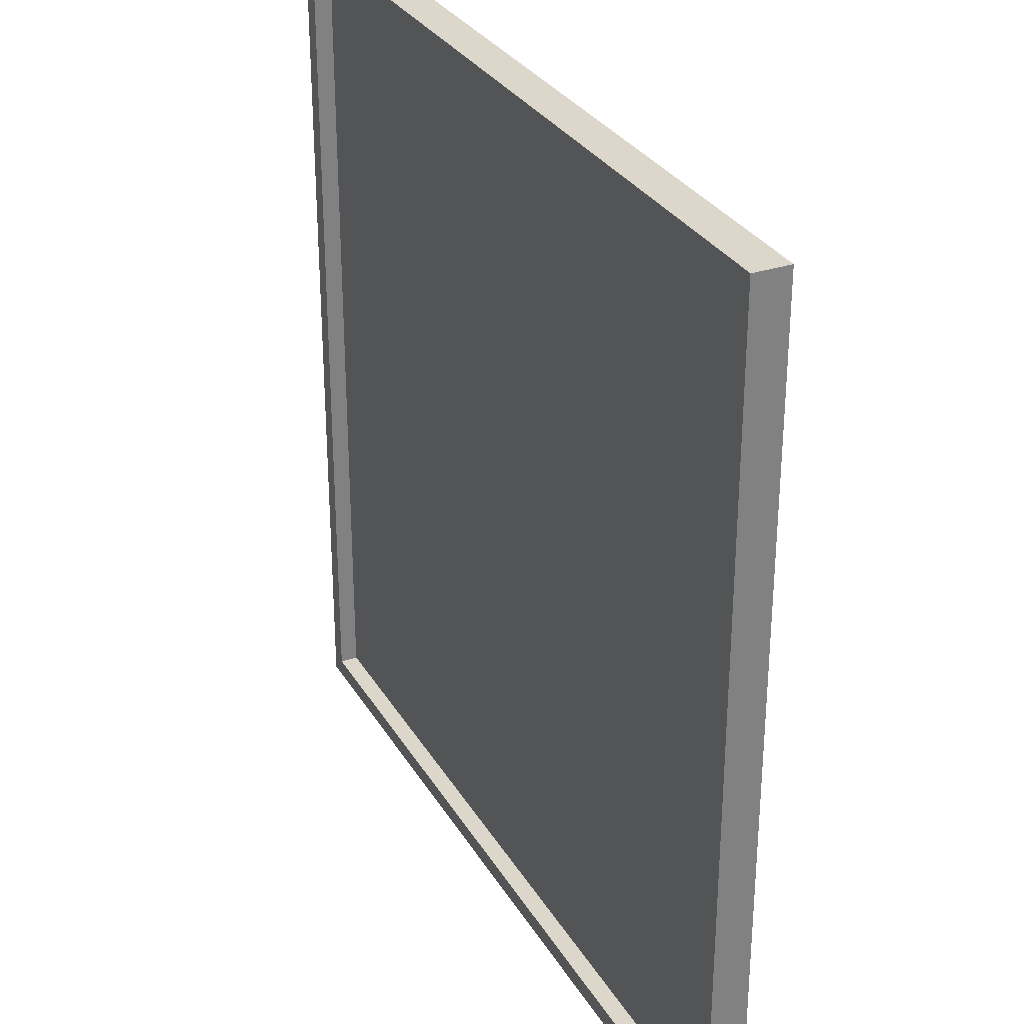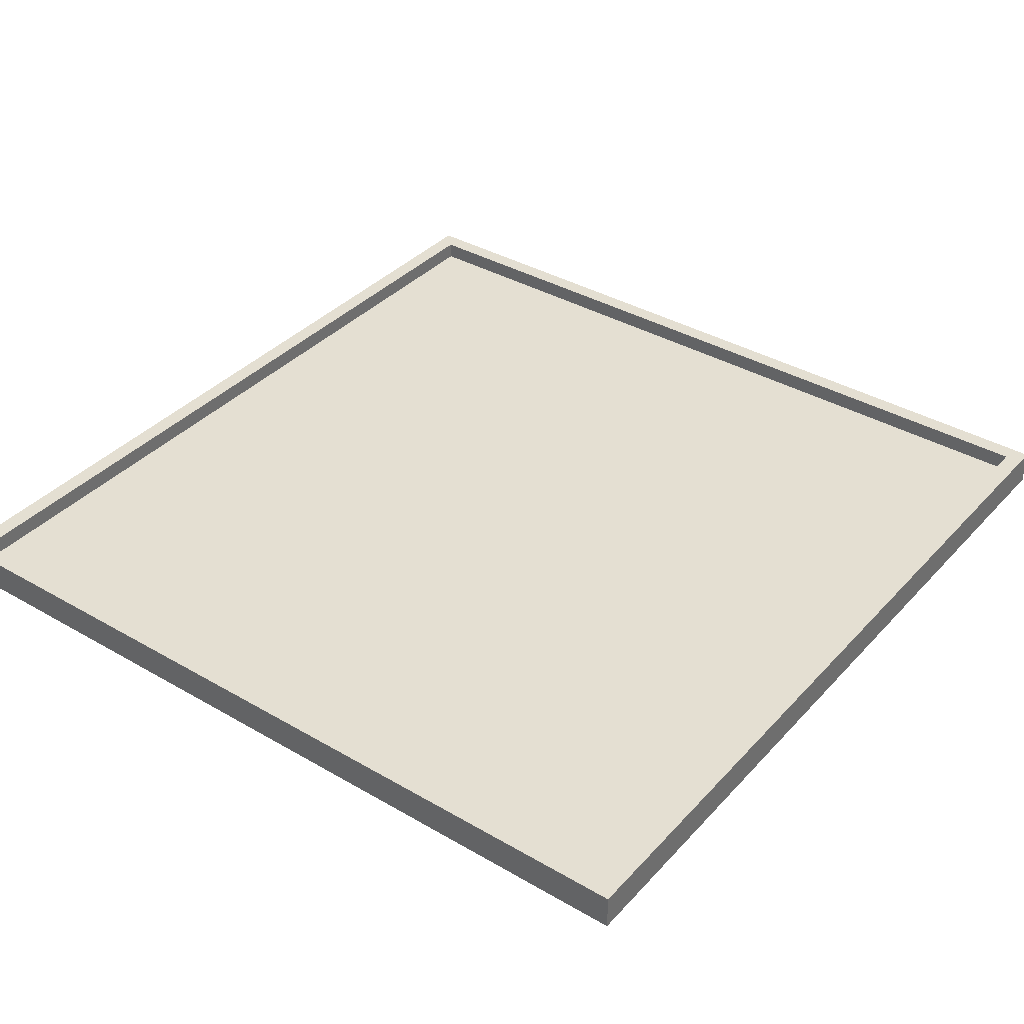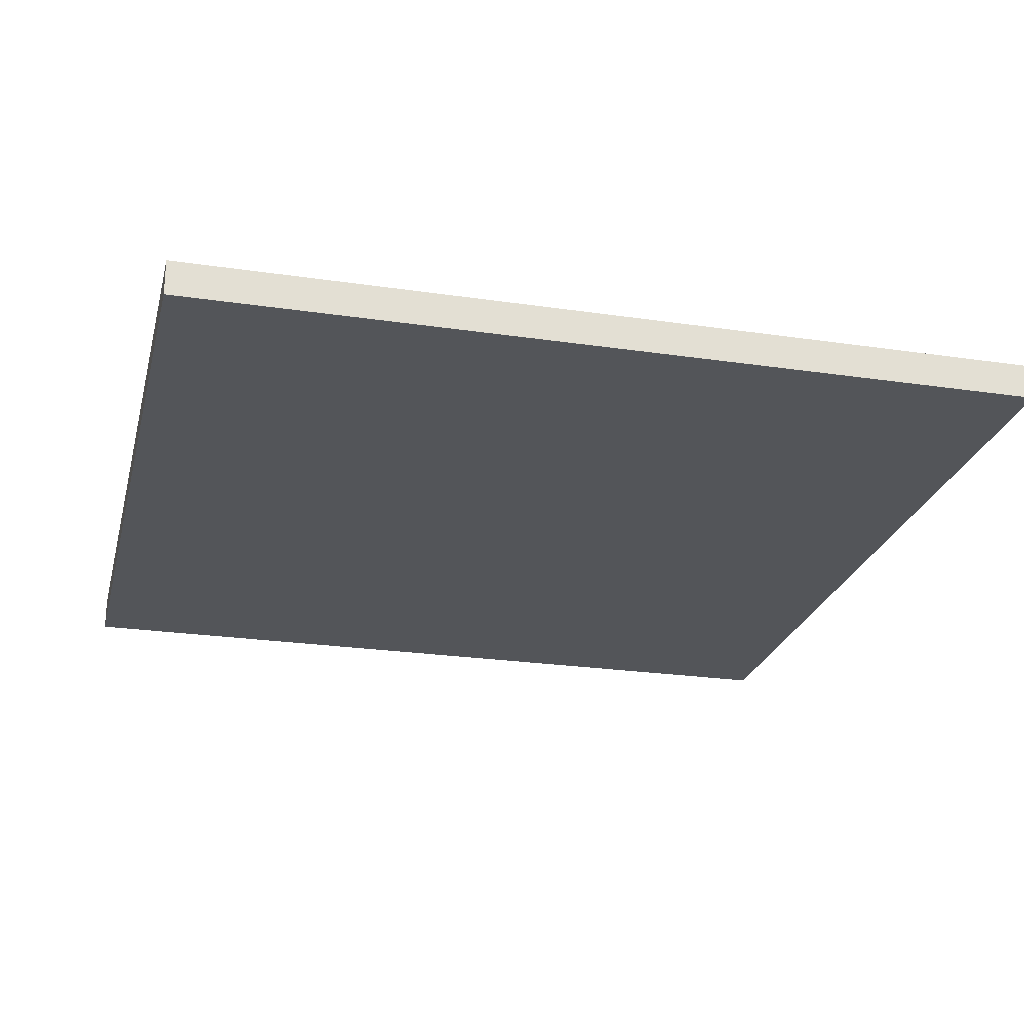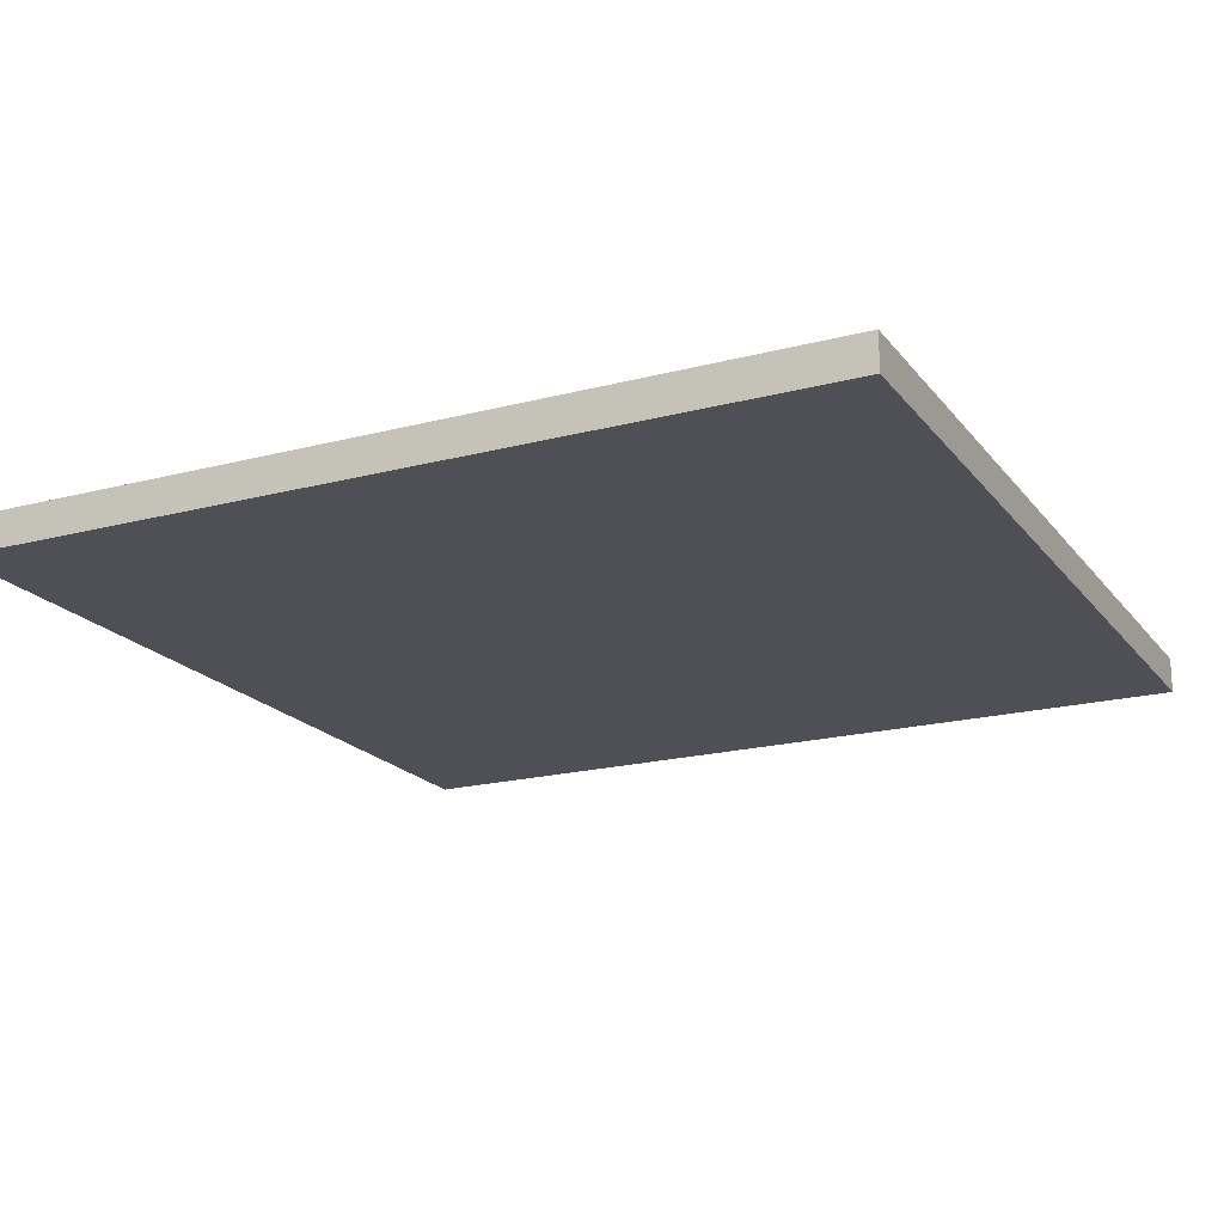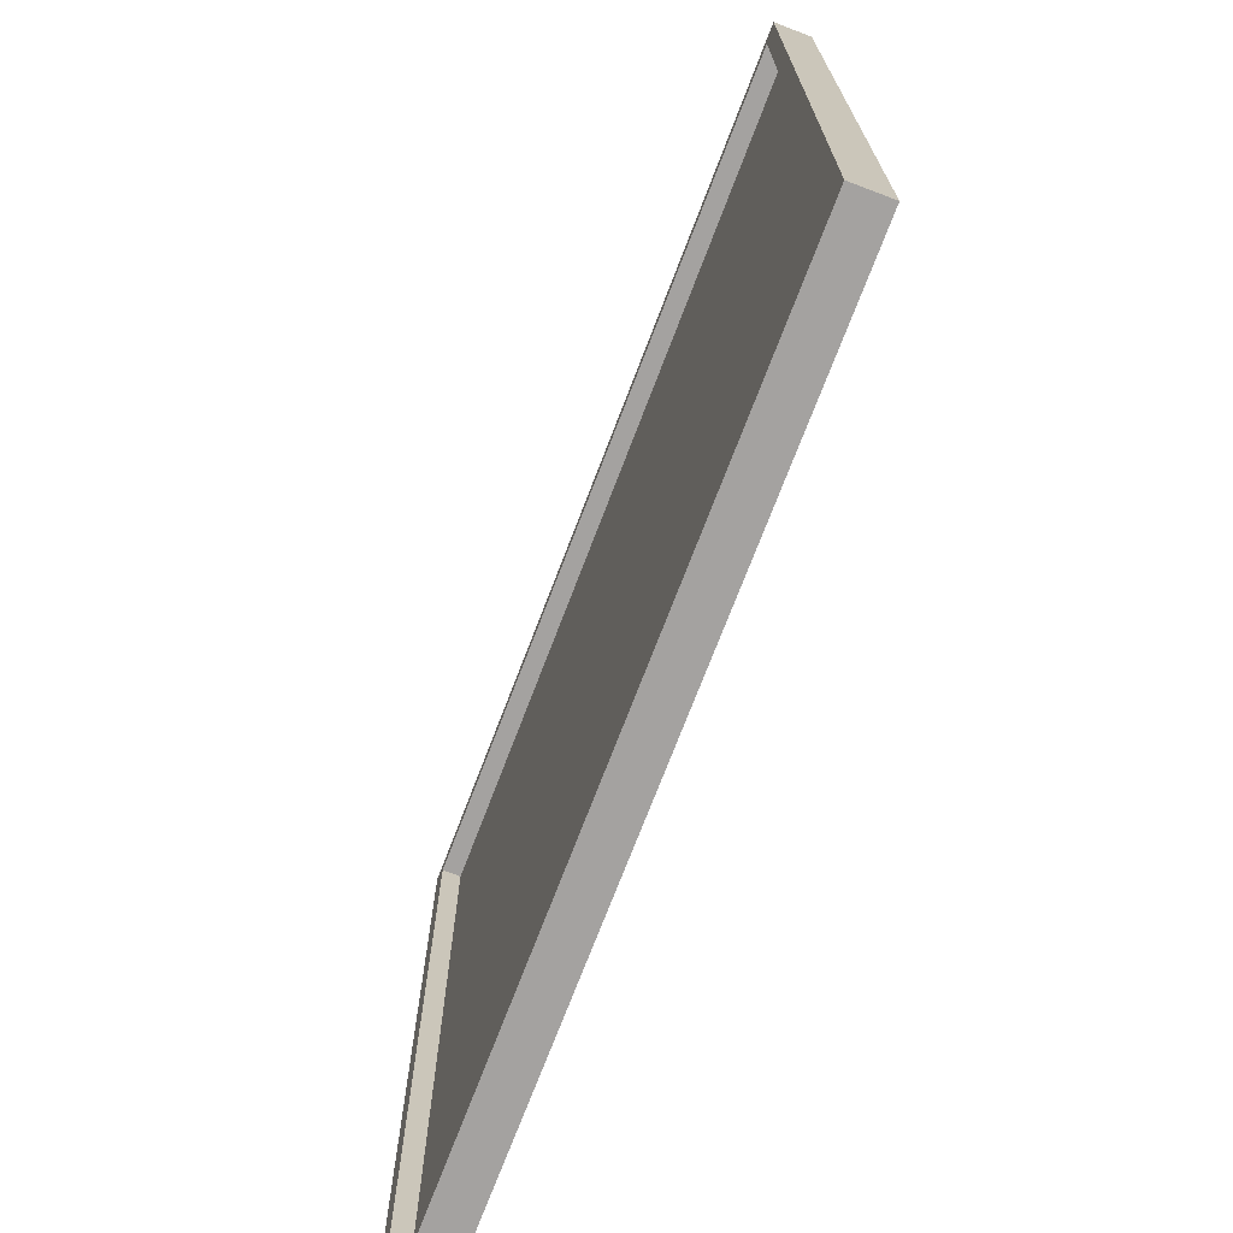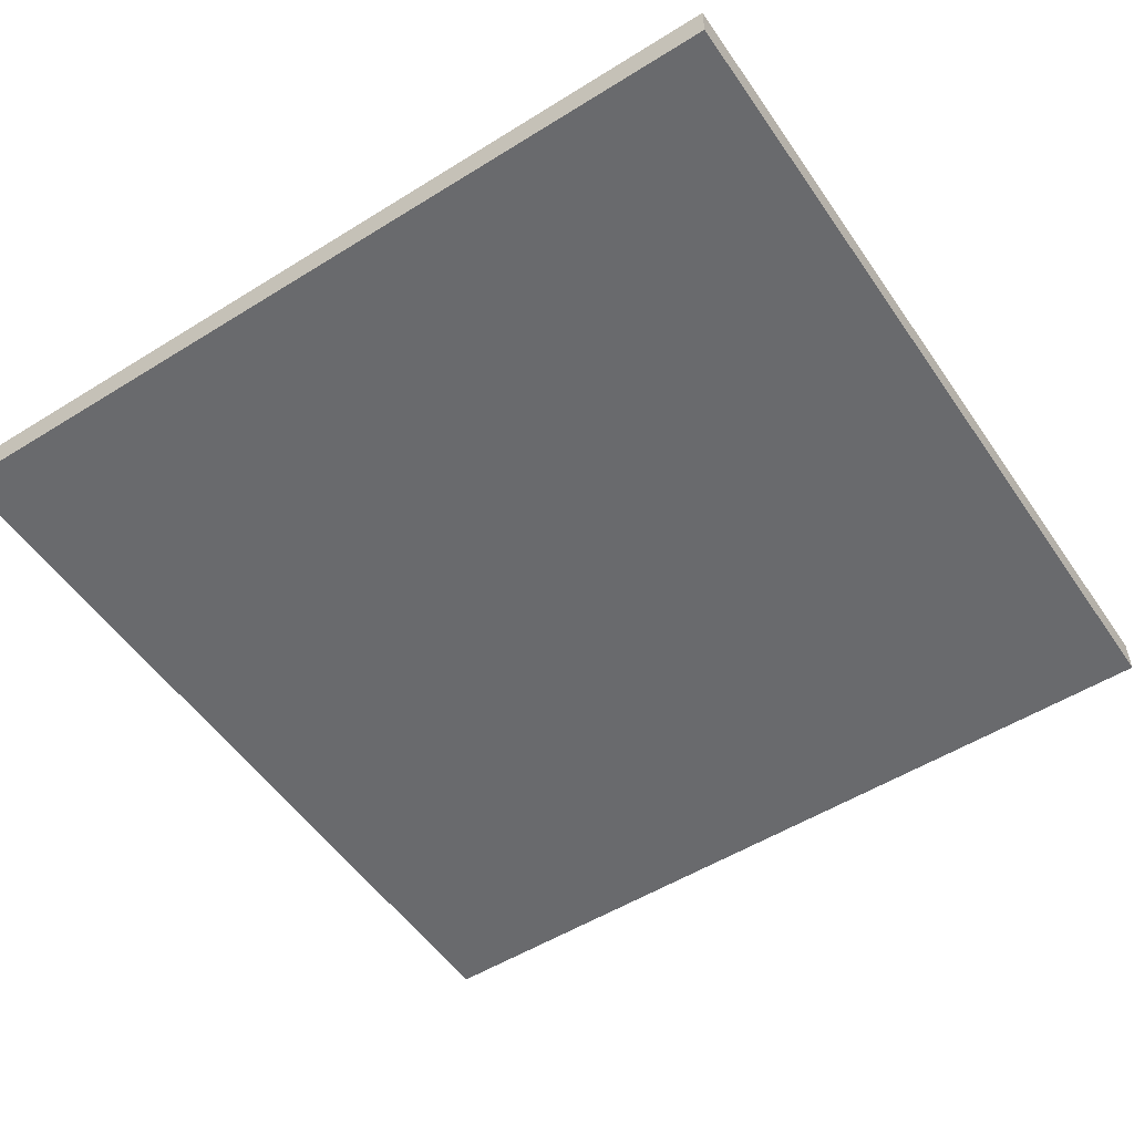
<metadata>
{"format":"obj","ext":"obj","renderer":"f3d","projection":"perspective","resolution":1024,"background":"white","views":[{"elev":30.5,"azim":-115.6,"up":"+Z"},{"elev":37.2,"azim":126.8,"up":"+Y"},{"elev":-24.3,"azim":-13.7,"up":"+Y"},{"elev":-19.4,"azim":-63.8,"up":"+Y"},{"elev":-72.7,"azim":-110.9,"up":"+Z"},{"elev":-53.0,"azim":33.7,"up":"+Y"}]}
</metadata>
<code>
o
v 26.2 0 -64.7
v 26.2 0 -59.9
v 26.2 0.1 -64.7
v 26.2 0.1 -59.9
v 26.2 0.2 -64.7
v 26.2 0.2 -59.9
v 30.9 0.1 -64.6
v 30.9 0.1 -60
v 30.9 0.2 -64.6
v 30.9 0.2 -60
v 26.3 0.1 -64.6
v 26.3 0.1 -60
v 26.3 0.2 -64.6
v 26.3 0.2 -60
v 31 0 -64.7
v 31 0 -59.9
v 31 0.1 -64.7
v 31 0.1 -59.9
v 31 0.2 -64.7
v 31 0.2 -59.9
v 26.2 0 -64.7
v 26.2 0.1 -64.7
v 26.2 0.2 -64.7
v 31 0 -64.7
v 31 0.1 -64.7
v 31 0.2 -64.7
v 26.3 0.1 -60
v 26.3 0.2 -60
v 30.9 0.1 -60
v 30.9 0.2 -60
v 26.3 0.1 -64.6
v 26.3 0.2 -64.6
v 30.9 0.1 -64.6
v 30.9 0.2 -64.6
v 26.2 0 -59.9
v 26.2 0.1 -59.9
v 26.2 0.2 -59.9
v 31 0 -59.9
v 31 0.1 -59.9
v 31 0.2 -59.9
v 26.2 0 -64.7
v 31 0 -64.7
v 26.3 0 -64.6
v 30.9 0 -64.6
v 26.3 0 -60
v 30.9 0 -60
v 26.2 0 -59.9
v 31 0 -59.9
v 26.3 0.1 -64.6
v 30.9 0.1 -64.6
v 26.3 0.1 -60
v 30.9 0.1 -60
v 26.2 0.2 -64.7
v 31 0.2 -64.7
v 26.3 0.2 -64.6
v 30.9 0.2 -64.6
v 26.3 0.2 -60
v 30.9 0.2 -60
v 26.2 0.2 -59.9
v 31 0.2 -59.9
f 1 2 3
f 3 2 4
f 3 4 5
f 5 4 6
f 7 8 9
f 9 8 10
f 13 12 11
f 14 12 13
f 17 16 15
f 18 16 17
f 19 18 17
f 20 18 19
f 21 22 24
f 22 23 25
f 24 22 25
f 25 23 26
f 27 28 29
f 29 28 30
f 33 32 31
f 34 32 33
f 38 36 35
f 39 37 36
f 39 36 38
f 40 37 39
f 41 42 43
f 43 42 44
f 41 43 45
f 43 44 45
f 44 42 46
f 45 44 46
f 41 45 47
f 45 46 47
f 46 42 48
f 47 46 48
f 51 50 49
f 52 50 51
f 55 54 53
f 56 54 55
f 57 55 53
f 58 54 56
f 59 57 53
f 59 58 57
f 60 54 58
f 60 58 59

</code>
